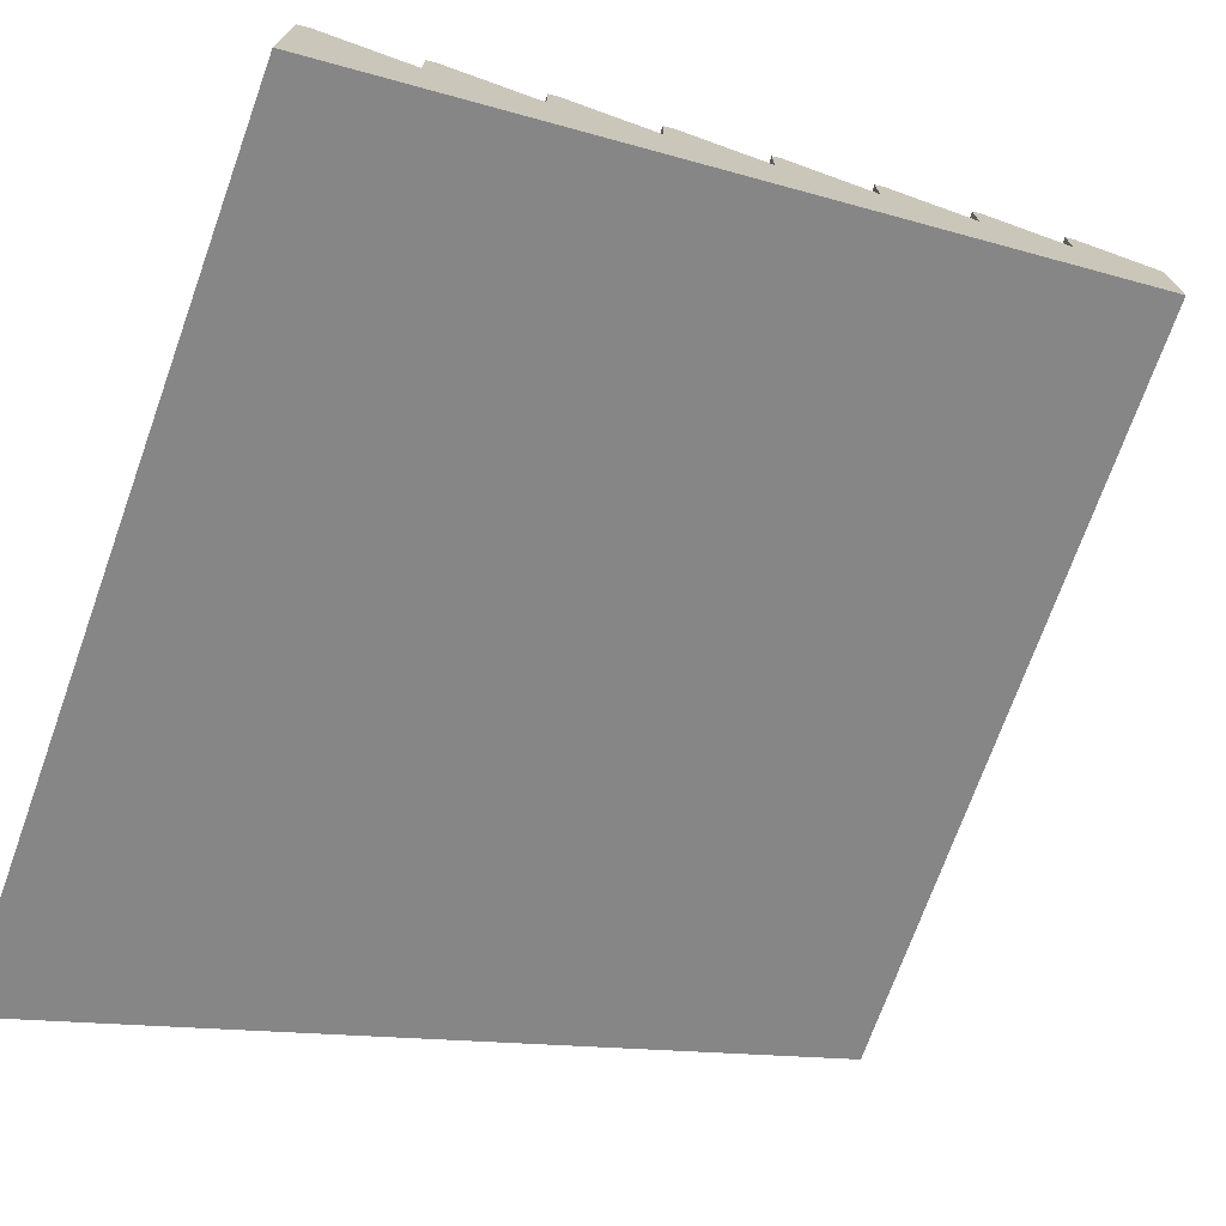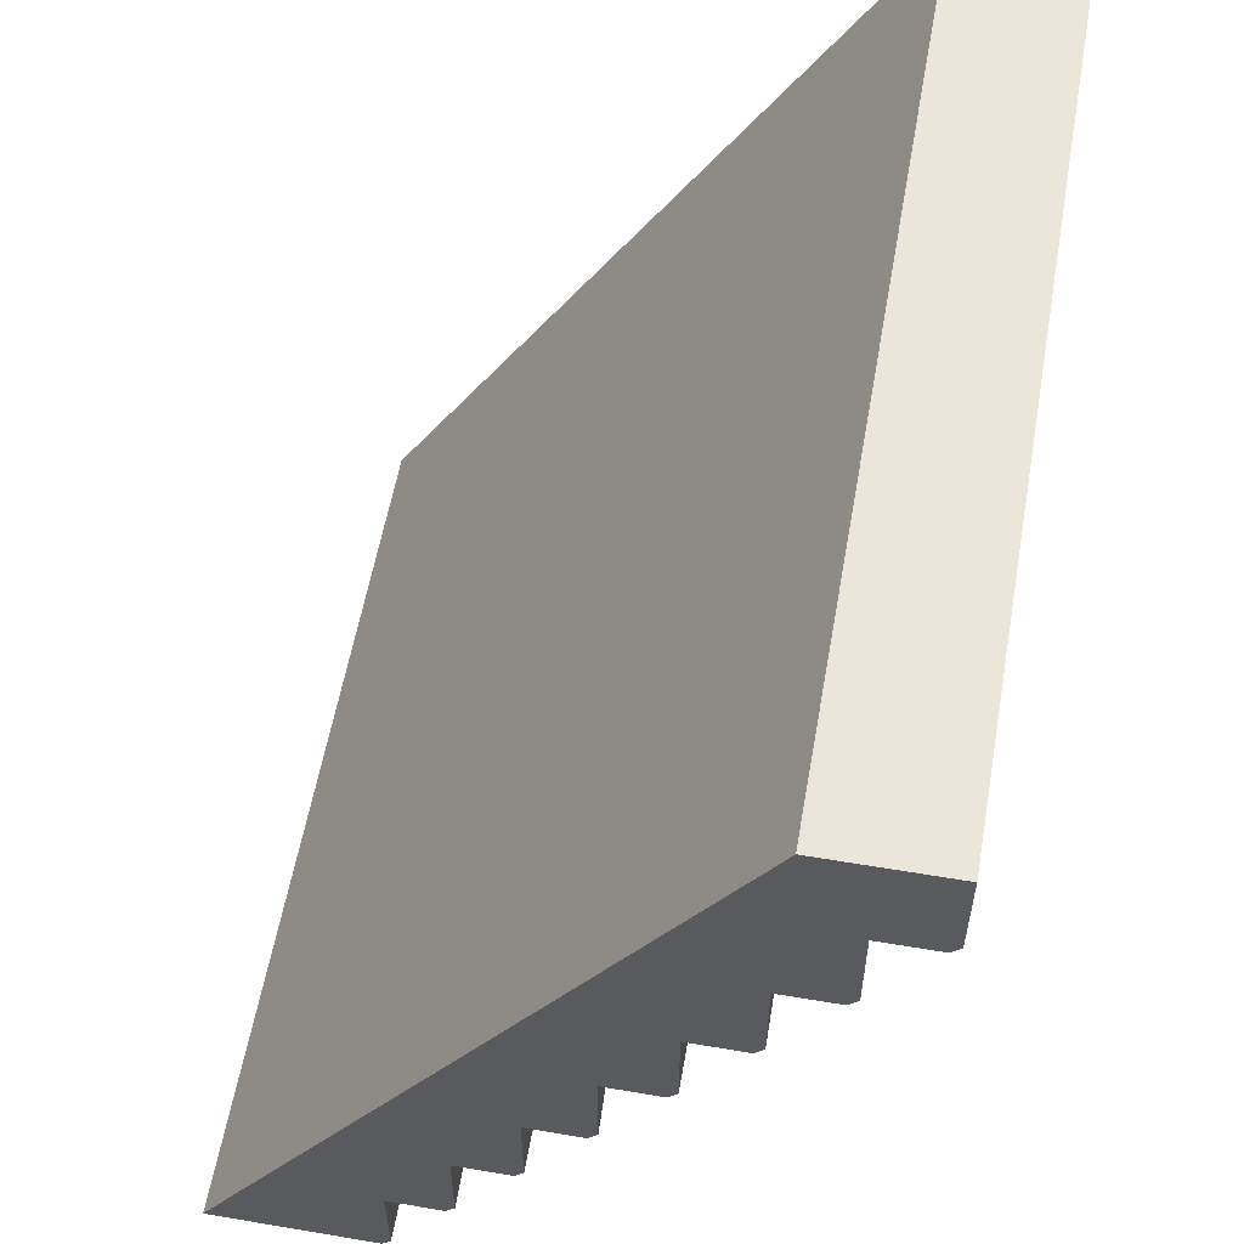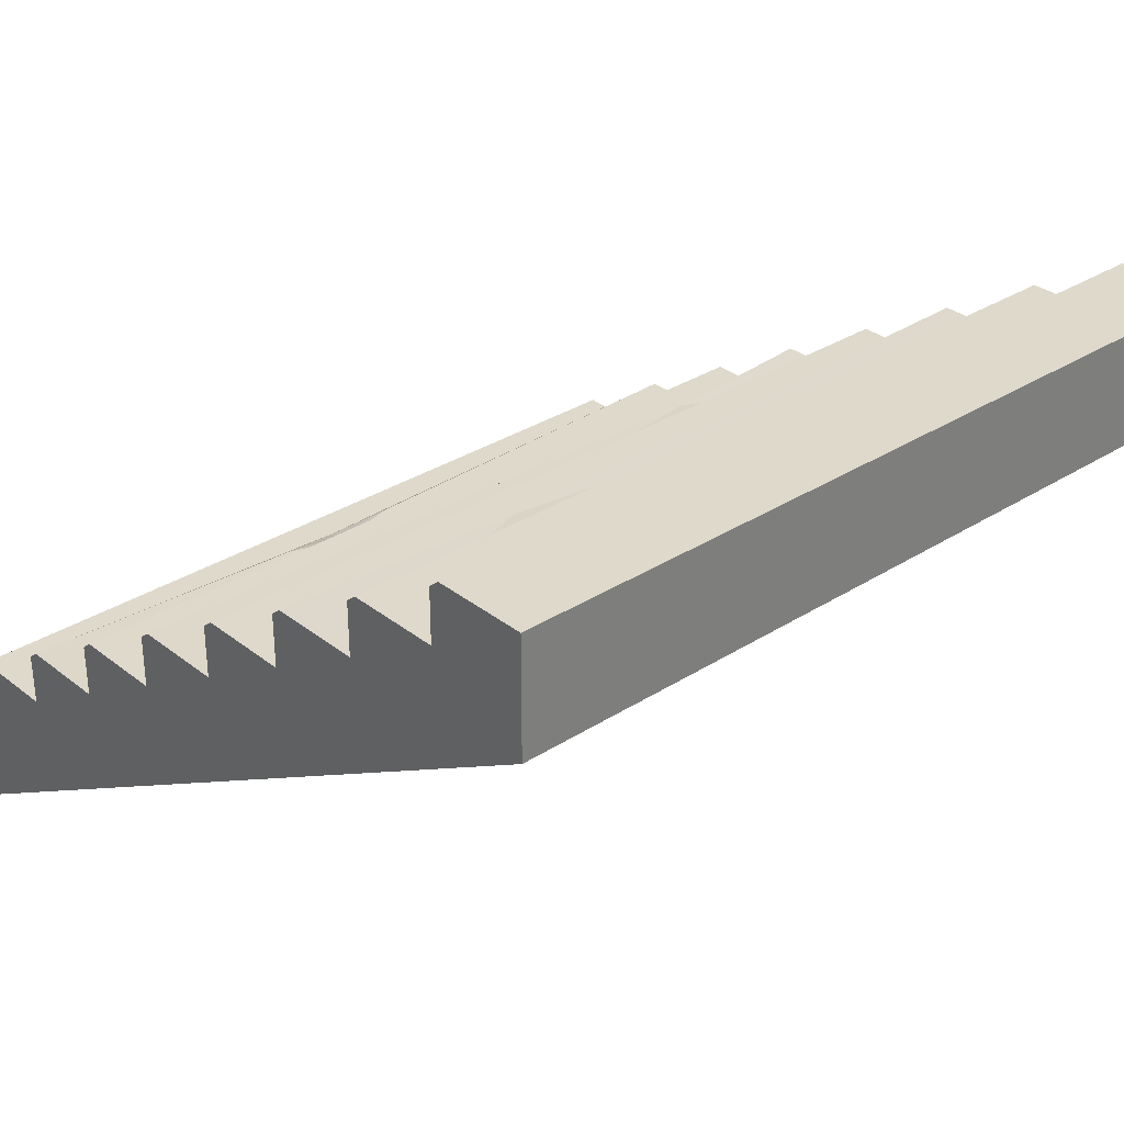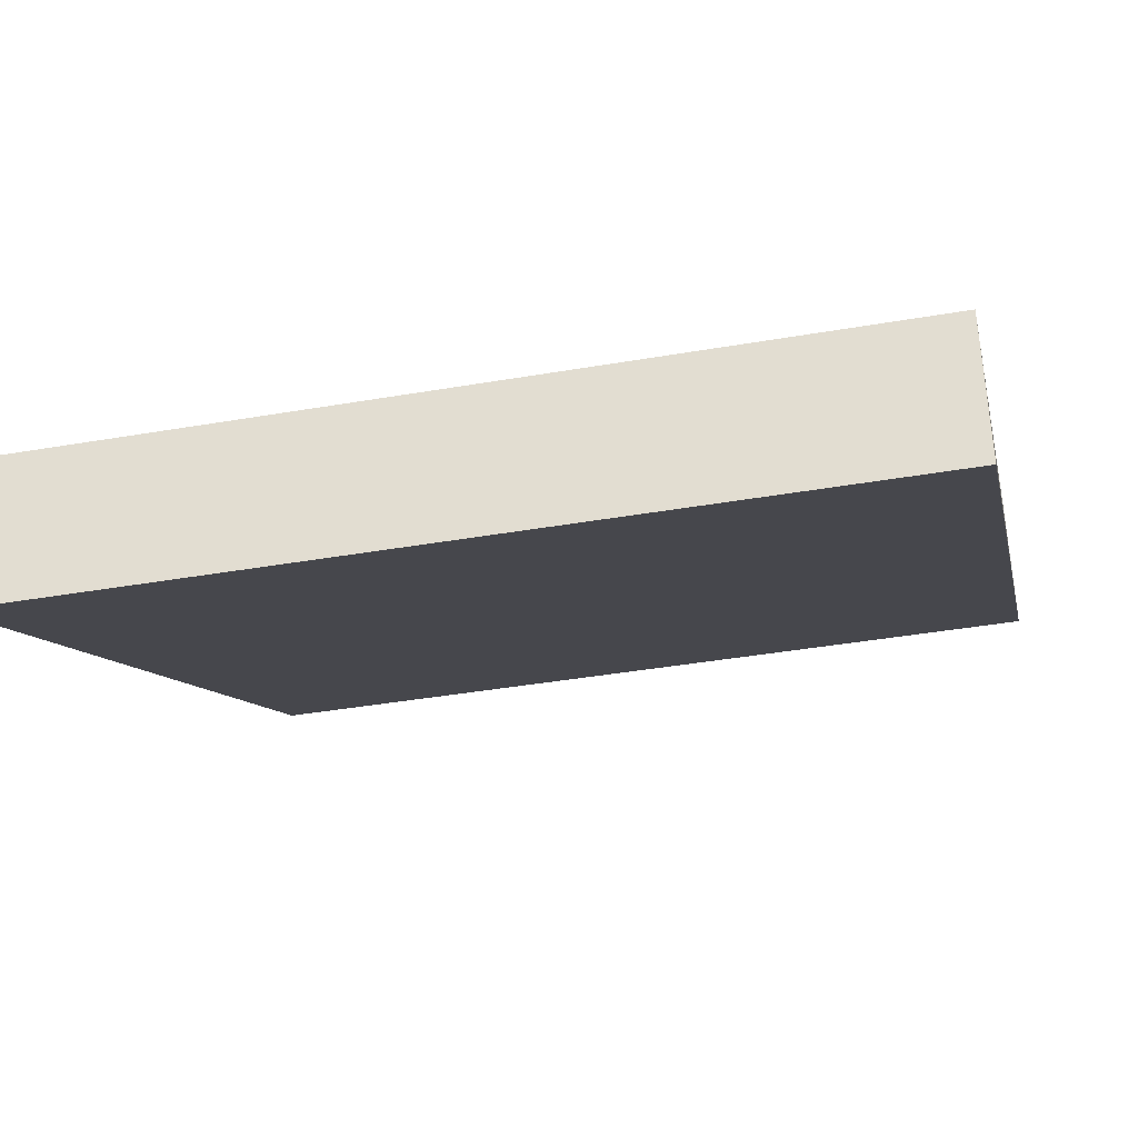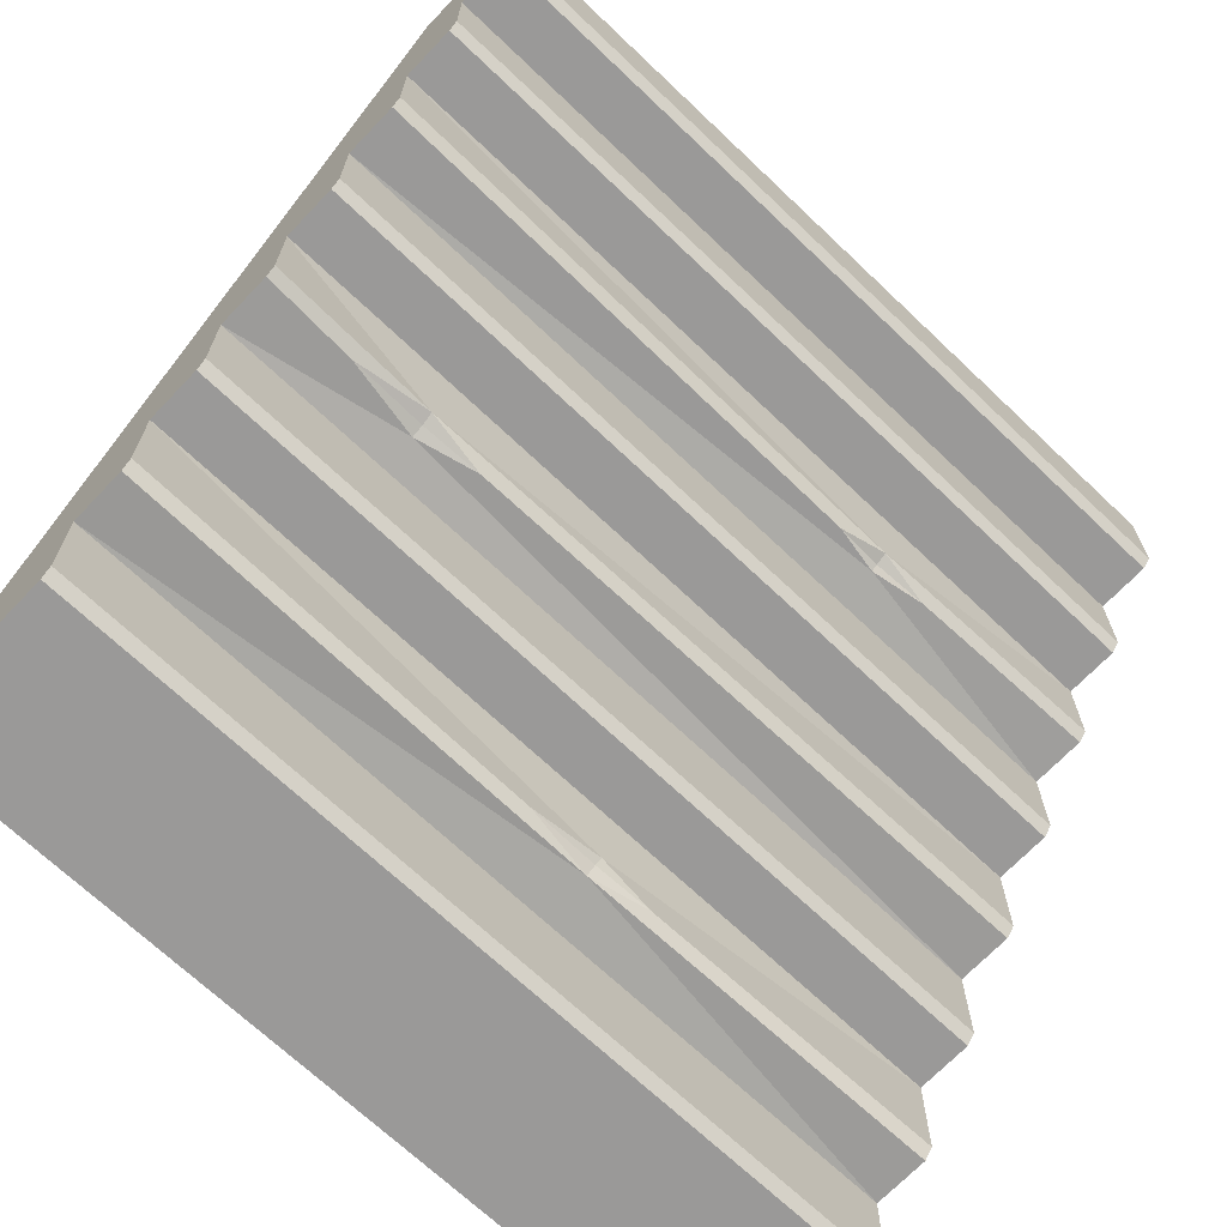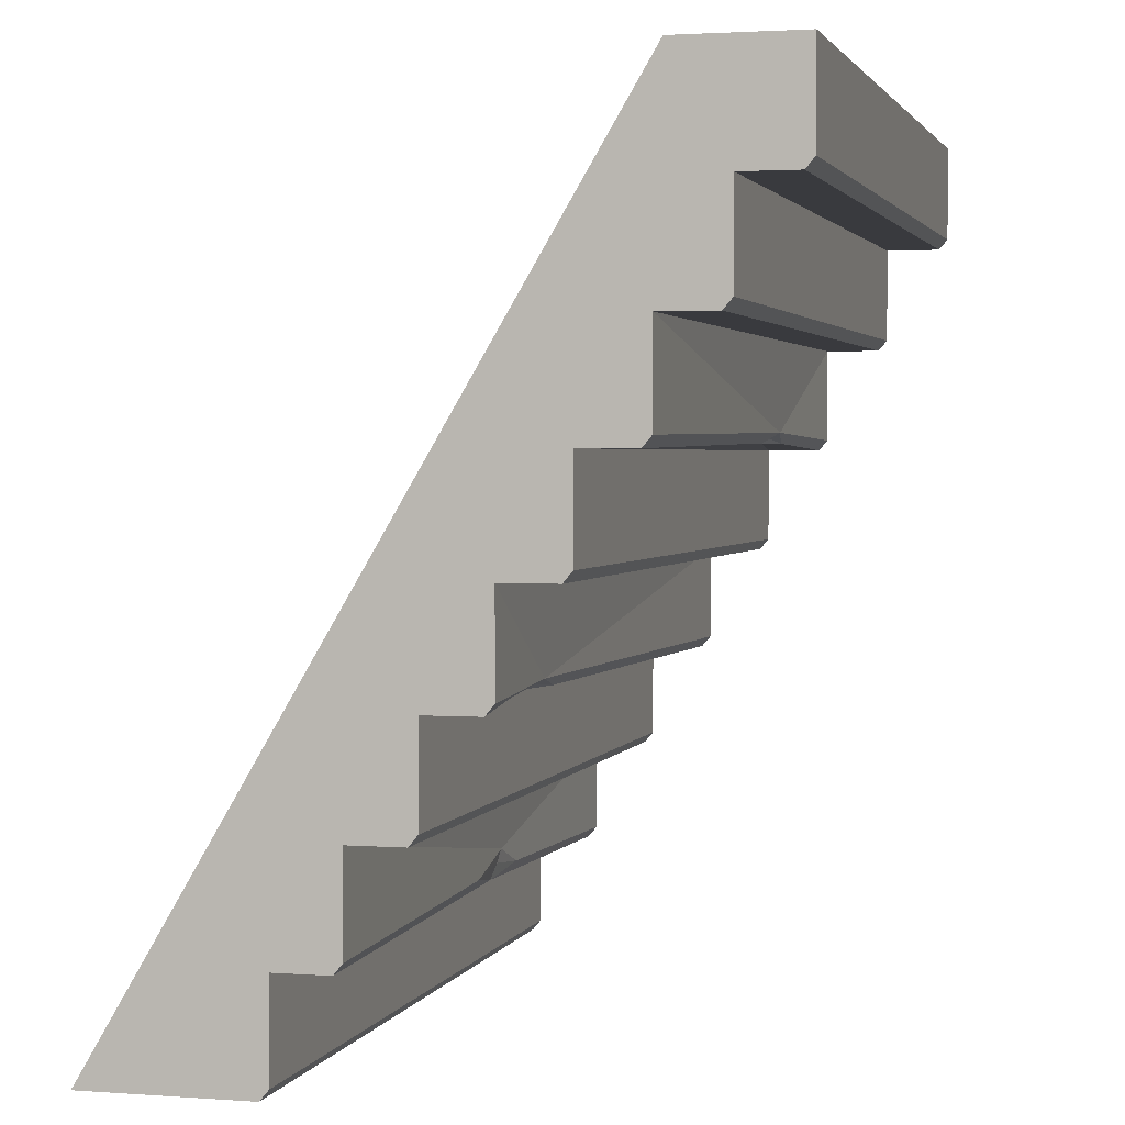
<metadata>
{"format":"obj","ext":"obj","renderer":"f3d","projection":"perspective","resolution":1024,"background":"white","views":[{"elev":-72.5,"azim":-109.8,"up":"+Y"},{"elev":57.5,"azim":100.0,"up":"+Z"},{"elev":31.8,"azim":-42.1,"up":"+Y"},{"elev":-39.3,"azim":-167.8,"up":"+Y"},{"elev":-69.1,"azim":136.4,"up":"+Z"},{"elev":2.2,"azim":104.6,"up":"+Z"}]}
</metadata>
<code>
v 250 114.8 250
v 0 114.8 250
v 250 -32.66 0
v 0 -32.66 0
v 0 0 0
v 250 0 0
v 0 150 250
v 250 150 250
v 250 75 125
v 0 75 125
v 250 112.5 187.5
v 0 112.5 187.5
v 0 37.5 62.5
v 250 37.5 62.5
v 0 18.75 31.25
v 250 18.75 31.25
v 250 56.25 93.75
v 0 56.25 93.75
v 0 93.75 156.2
v 250 93.75 156.2
v 250 131.3 218.7
v 0 131.3 218.7
v 250 16.14 0
v 0 16.14 0
v 250 91.14 125
v 0 91.14 125
v 250 53.64 62.5
v 0 53.64 62.5
v 250 128.6 187.5
v 0 128.6 187.5
v 250 147.4 218.7
v 0 147.4 218.7
v 250 72.39 93.75
v 0 72.39 93.75
v 250 34.89 31.25
v 0 34.89 31.25
v 250 109.9 156.2
v 0 109.9 156.2
v 250 18.75 3.125
v 0 18.75 3.125
v 250 37.5 34.38
v 0 37.5 34.38
v 250 56.25 65.62
v 0 56.25 65.62
v 250 75 96.87
v 0 75 96.87
v 250 93.75 128.1
v 0 93.75 128.1
v 250 112.5 159.4
v 0 112.5 159.4
v 250 131.3 190.6
v 0 131.3 190.6
v 250 150 221.9
v 0 150 221.9
v 58.85 108.2 158.1
v 89.5 108.2 158.1
v 75.04 110.8 161.3
v 74.95 105.3 158.1
v 74.81 107.2 159.8
v 221.9 70.68 95.63
v 180.5 70.68 95.63
v 198.8 73.29 98.75
v 198.5 66.32 95.63
v 198.5 69.71 97.26
v 129.4 35.79 36.25
v 91.01 35.79 36.25
v 109.2 33.18 33.13
v 106.9 35.79 41.91
v 108.1 34.83 37.88
f 7 2 1 8
f 7 8 53 54
f 1 2 4 3
f 6 16 14 1 3
f 5 6 3 4
f 2 10 18 13
f 15 16 39 40
f 19 20 47 48
f 10 9 62
f 13 68 66 42
f 18 17 43 44
f 12 11 57
f 22 21 51 52
f 16 6 23 39
f 6 5 24 23
f 5 15 40 24
f 20 9 25 47
f 9 10 26 25
f 10 19 48 26
f 17 14 27 43
f 14 13 28 27
f 13 18 44 28
f 21 11 29 51
f 11 12 30 29
f 12 22 52 30
f 8 21 31 53
f 21 22 32 31
f 22 7 54 32
f 9 17 33 45
f 17 63 60 33
f 18 10 46 34
f 14 16 35 41
f 16 67 35
f 15 13 42 36
f 11 20 37 49
f 20 19 58
f 19 12 50 38
f 2 13 15 5 4
f 2 7 22 12
f 2 12 19 10
f 1 9 20 11
f 1 14 17 9
f 1 11 21 8
f 40 39 23 24
f 42 66 67 36
f 44 43 27 28
f 60 62 45 33
f 48 47 25 26
f 56 57 49 37
f 52 51 29 30
f 54 53 31 32
f 50 57 55 38
f 59 57 56
f 56 58 59
f 59 58 55
f 55 57 59
f 46 62 61 34
f 64 62 60
f 60 63 64
f 64 63 61
f 61 62 64
f 69 68 65
f 67 65 41 35
f 67 69 65
f 67 66 69
f 66 68 69
f 57 11 49
f 12 57 50
f 58 19 38 55
f 20 58 56 37
f 62 9 45
f 10 62 46
f 68 14 41 65
f 13 14 68
f 63 18 34 61
f 17 18 63
f 67 15 36
f 16 15 67

</code>
